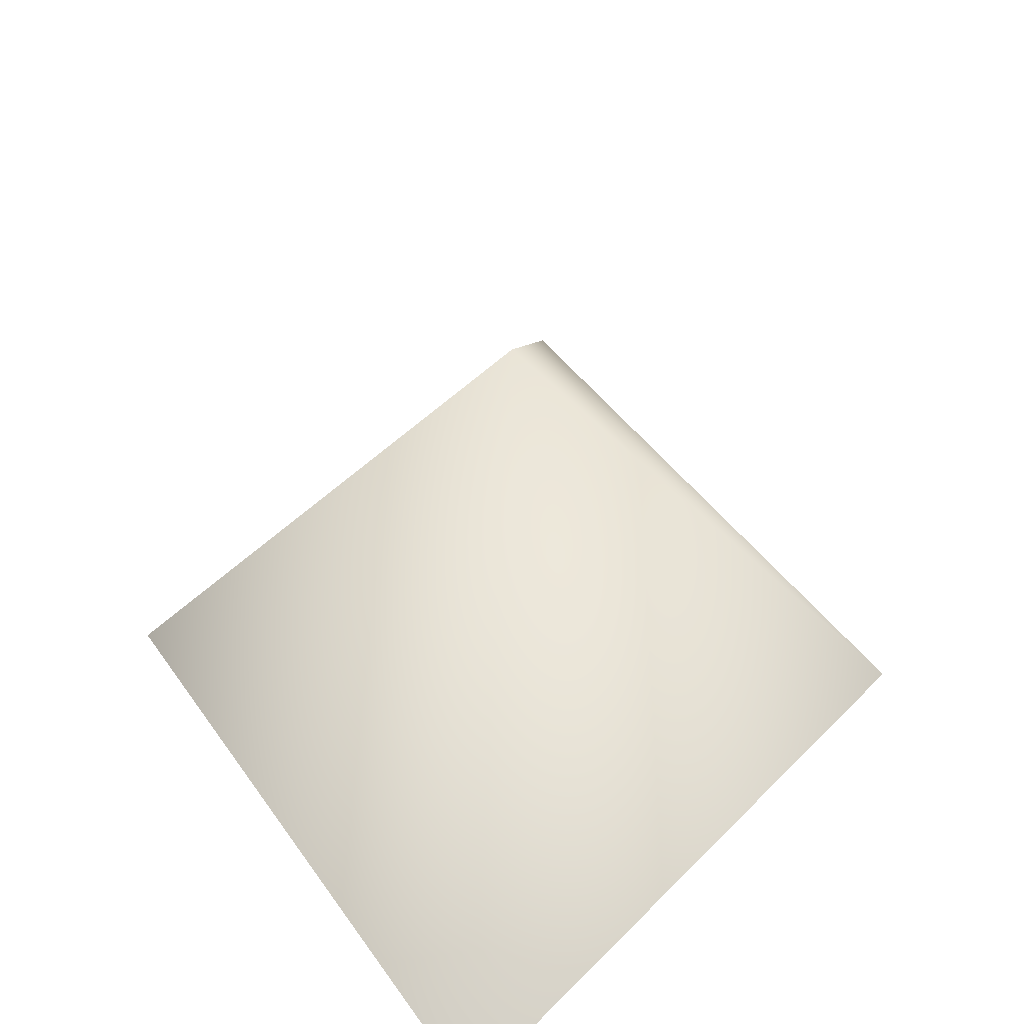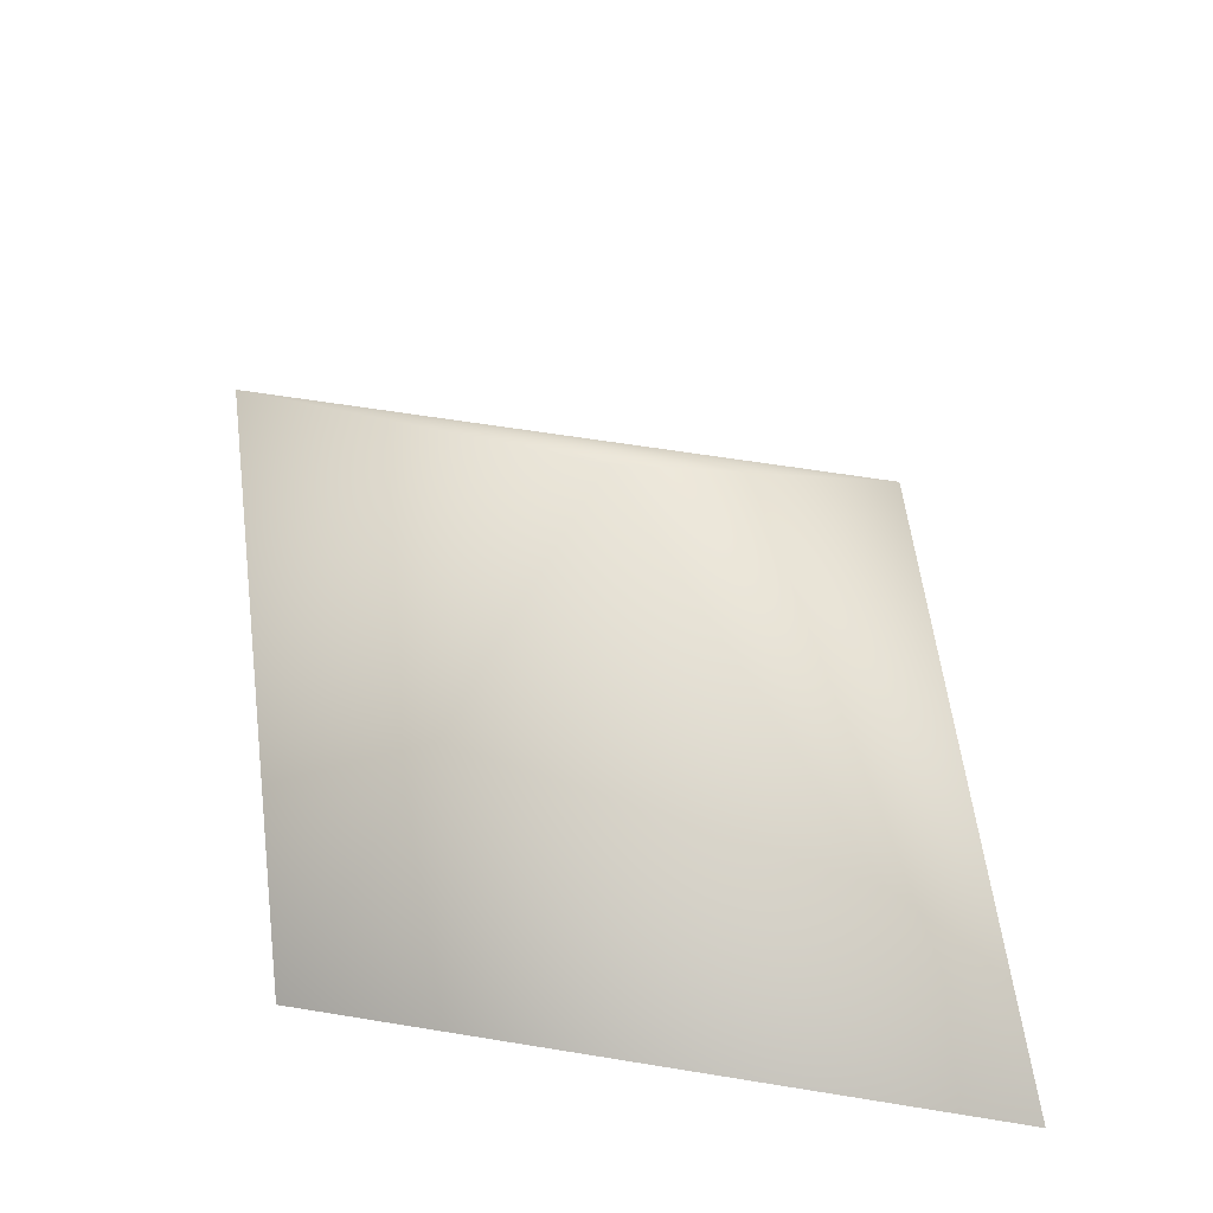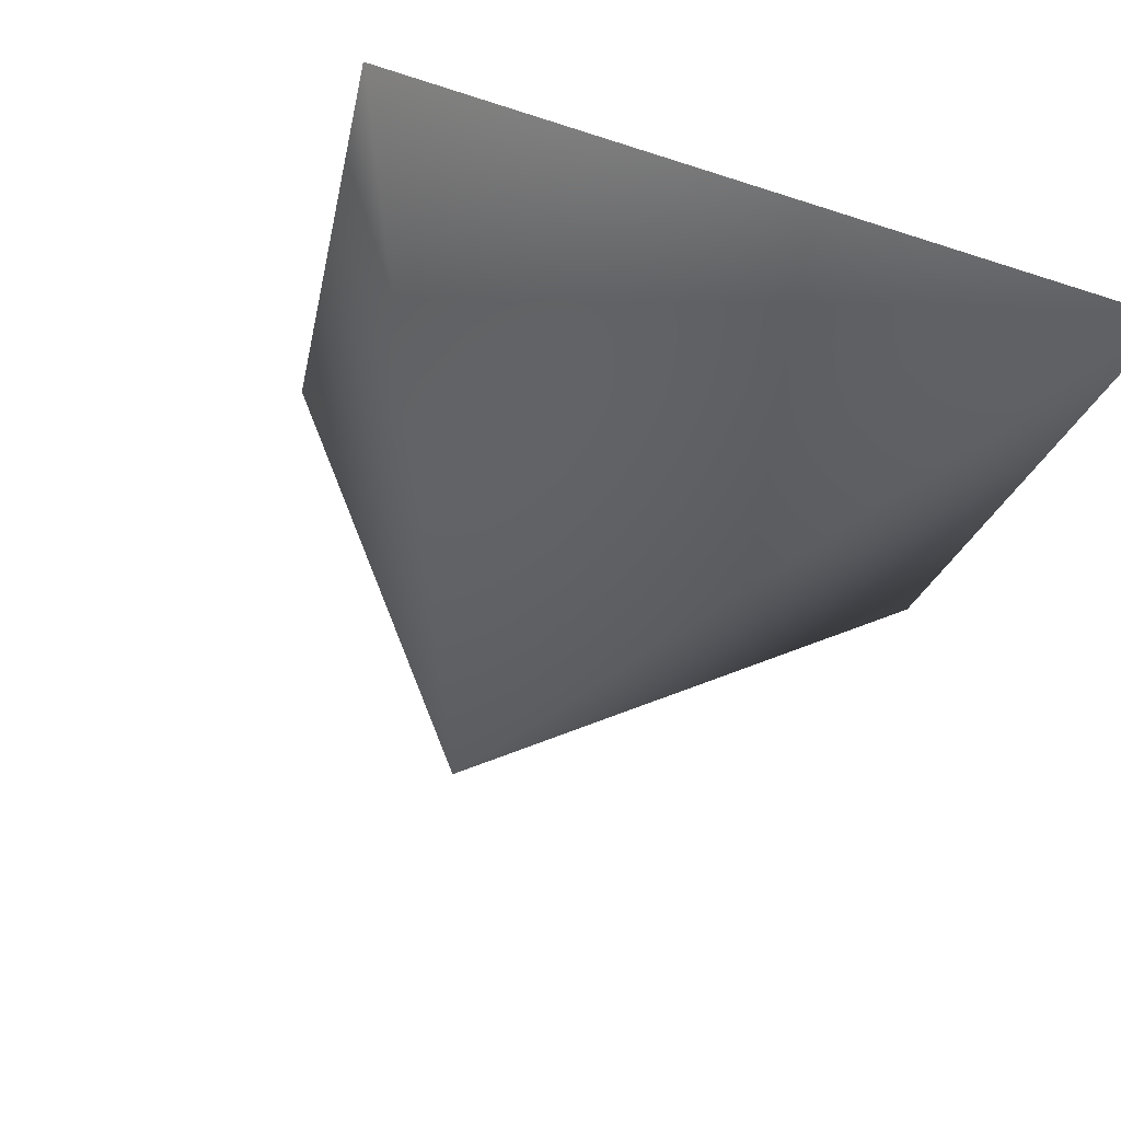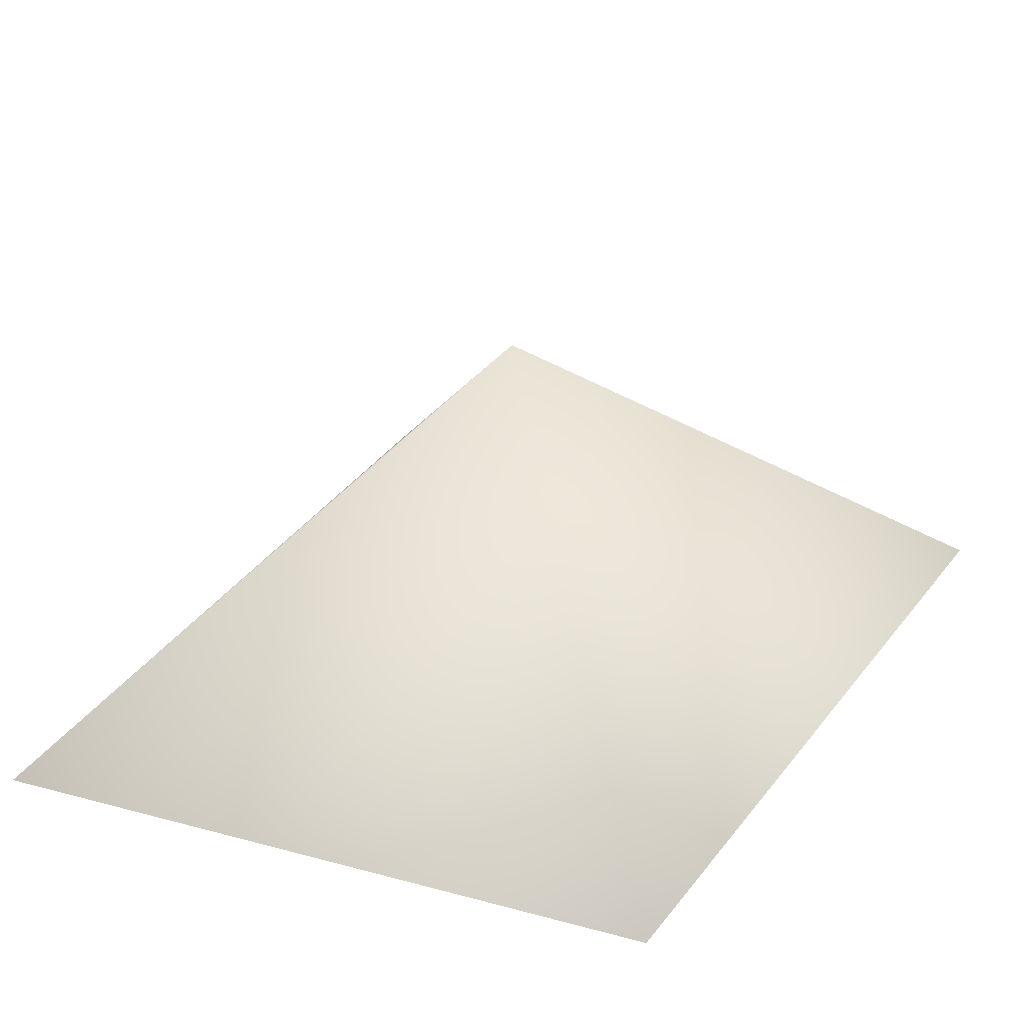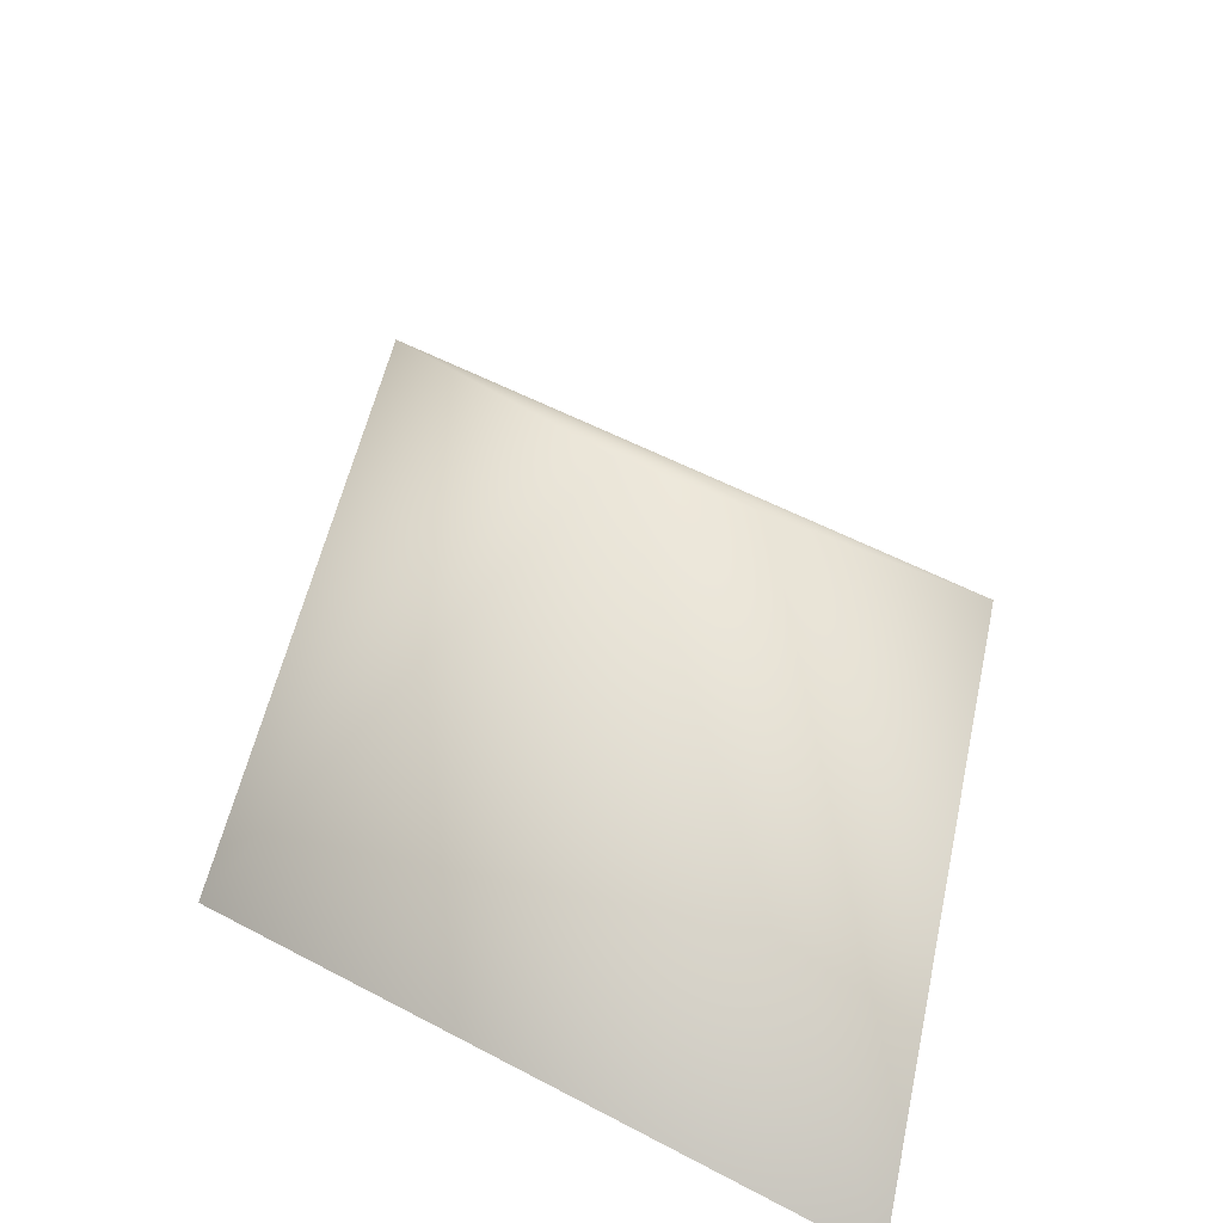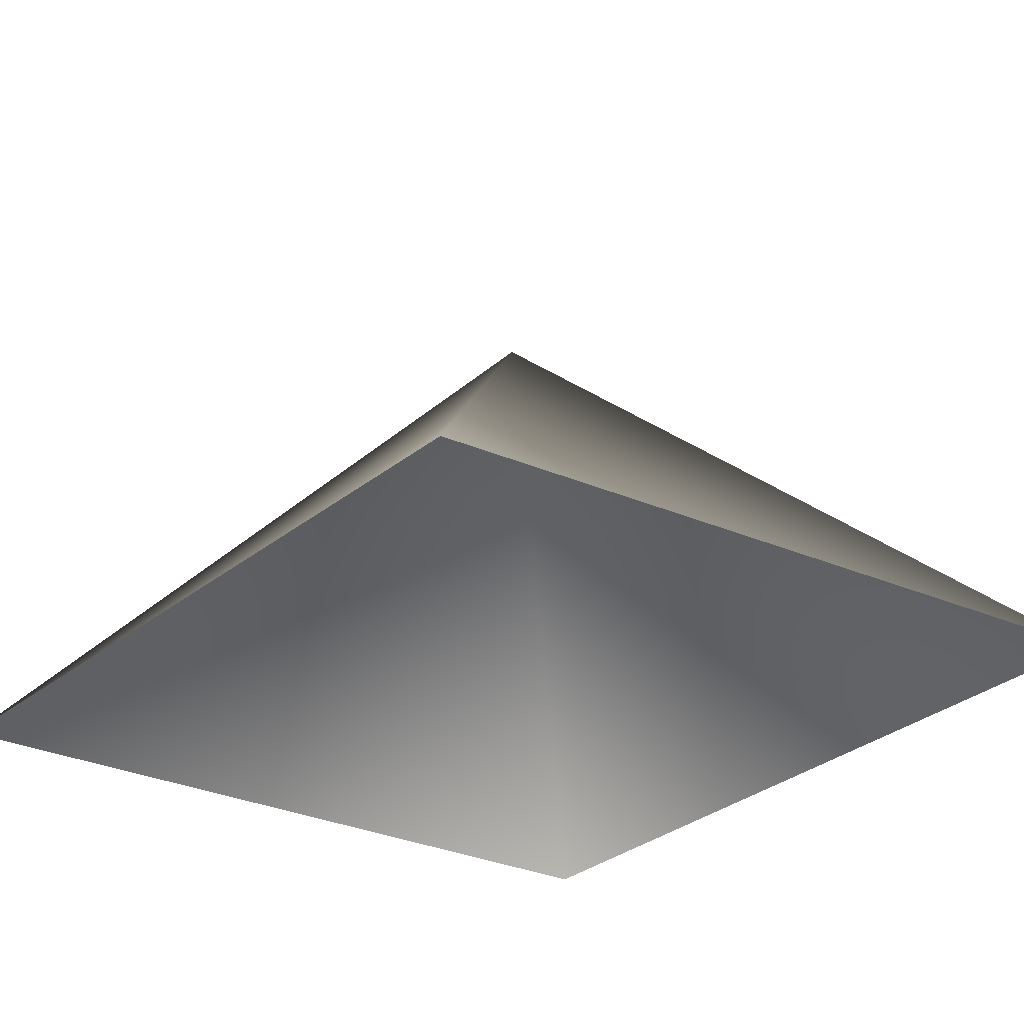
<metadata>
{"format":"obj","ext":"obj","renderer":"f3d","projection":"perspective","resolution":1024,"background":"white","views":[{"elev":43.6,"azim":-42.9,"up":"+Y"},{"elev":58.2,"azim":89.2,"up":"+Y"},{"elev":65.7,"azim":-155.3,"up":"+Z"},{"elev":41.8,"azim":24.3,"up":"+Y"},{"elev":54.8,"azim":-71.2,"up":"+Y"},{"elev":-36.3,"azim":-128.6,"up":"+Y"}]}
</metadata>
<code>
g Plane14
v -3633 109.3 330.4
v -3637 115.6 326
v -3643 109.3 331.5
v -3631 109.3 320.6
v -3641 109.3 321.7
f 2 1 4
f 1 2 3
f 5 3 2
f 4 5 2

</code>
